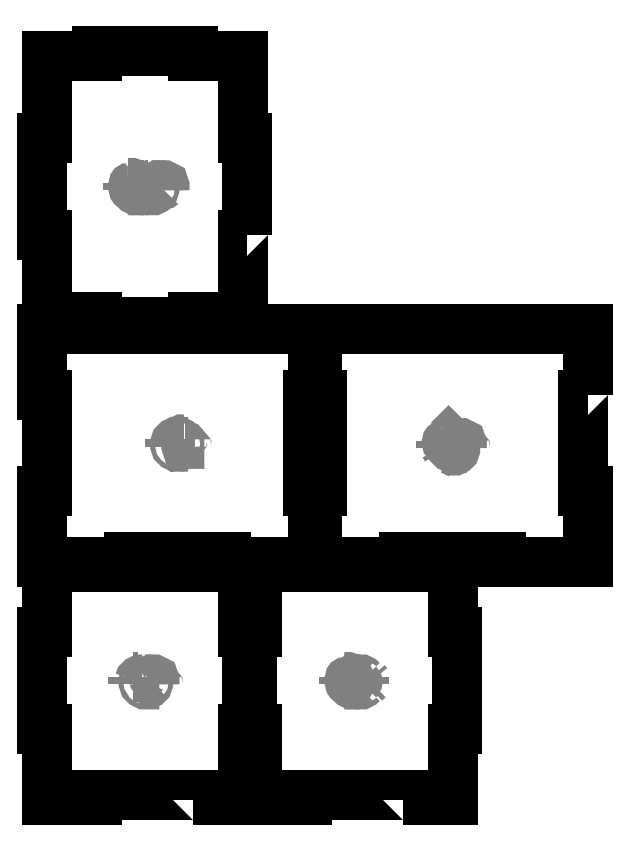
<metadata>
{"format":"dxf","ext":"dxf","renderer":"ezdxf+matplotlib","layout":"modelspace","background":"white","min_lineweight":24,"dpi":150}
</metadata>
<code>
0
SECTION
2
ENTITIES
0
LWPOLYLINE
3
CAD00001
8
0
90
2
70
0
10
55.82
20
73.75
10
55.82
20
69.25
0
LWPOLYLINE
3
CAD00002
8
0
90
2
70
0
10
55.82
20
73.75
10
58.61
20
73.75
0
LWPOLYLINE
3
CAD00003
8
0
90
2
70
0
10
55.82
20
71.61
10
57.54
20
71.61
0
LWPOLYLINE
3
CAD00004
8
0
90
2
70
0
10
59.68
20
72.25
10
59.68
20
69.25
0
LWPOLYLINE
3
CAD00005
8
0
90
5
70
0
10
59.68
20
70.96
10
59.89
20
71.61
10
60.32
20
72.04
10
60.75
20
72.25
10
61.39
20
72.25
0
LWPOLYLINE
3
CAD00006
8
0
90
17
70
1
10
63.32
20
72.25
10
62.89
20
72.04
10
62.46
20
71.61
10
62.25
20
70.96
10
62.25
20
70.54
10
62.46
20
69.89
10
62.89
20
69.46
10
63.32
20
69.25
10
63.96
20
69.25
10
64.39
20
69.46
10
64.82
20
69.89
10
65.04
20
70.54
10
65.04
20
70.96
10
64.82
20
71.61
10
64.39
20
72.04
10
63.96
20
72.25
10
63.32
20
72.25
0
LWPOLYLINE
3
CAD00007
8
0
90
2
70
0
10
66.54
20
72.25
10
66.54
20
69.25
0
LWPOLYLINE
3
CAD00008
8
0
90
7
70
0
10
66.54
20
71.39
10
67.18
20
72.04
10
67.61
20
72.25
10
68.25
20
72.25
10
68.68
20
72.04
10
68.89
20
71.39
10
68.89
20
69.25
0
LWPOLYLINE
3
CAD00009
8
0
90
5
70
0
10
70.82
20
73.75
10
70.82
20
70.11
10
71.04
20
69.46
10
71.46
20
69.25
10
71.89
20
69.25
0
LWPOLYLINE
3
CAD0000A
8
0
90
2
70
0
10
70.18
20
72.25
10
71.68
20
72.25
0
LWPOLYLINE
3
CAD0000B
8
0
90
17
70
1
10
92.65
20
-1.5
10
123
20
-1.5
10
123
20
41.85
10
126
20
41.85
10
126
20
101.2
10
123
20
101.2
10
123
20
141.5
10
3
20
141.5
10
3
20
101.2
10
0
20
101.2
10
0
20
41.85
10
3
20
41.85
10
3
20
-1.5
10
33.35
20
-1.5
10
33.35
20
1.5
10
92.65
20
1.5
10
92.65
20
-1.5
0
LWPOLYLINE
3
CAD0000C
8
0
90
2
70
0
10
185.5
20
73.75
10
185.5
20
69.25
0
LWPOLYLINE
3
CAD0000D
8
0
90
9
70
0
10
185.5
20
73.75
10
187.4
20
73.75
10
188
20
73.54
10
188.3
20
73.32
10
188.5
20
72.89
10
188.5
20
72.46
10
188.3
20
72.04
10
188
20
71.82
10
187.4
20
71.61
0
LWPOLYLINE
3
CAD0000E
8
0
90
10
70
0
10
185.5
20
71.61
10
187.4
20
71.61
10
188
20
71.39
10
188.3
20
71.18
10
188.5
20
70.75
10
188.5
20
70.11
10
188.3
20
69.68
10
188
20
69.46
10
187.4
20
69.25
10
185.5
20
69.25
0
LWPOLYLINE
3
CAD0000F
8
0
90
2
70
0
10
192.3
20
72.25
10
192.3
20
69.25
0
LWPOLYLINE
3
CAD00010
8
0
90
14
70
0
10
192.3
20
71.61
10
191.9
20
72.04
10
191.5
20
72.25
10
190.8
20
72.25
10
190.4
20
72.04
10
190
20
71.61
10
189.8
20
70.96
10
189.8
20
70.54
10
190
20
69.89
10
190.4
20
69.46
10
190.8
20
69.25
10
191.5
20
69.25
10
191.9
20
69.46
10
192.3
20
69.89
0
LWPOLYLINE
3
CAD00011
8
0
90
14
70
0
10
196.4
20
71.61
10
196
20
72.04
10
195.5
20
72.25
10
194.9
20
72.25
10
194.5
20
72.04
10
194
20
71.61
10
193.8
20
70.96
10
193.8
20
70.54
10
194
20
69.89
10
194.5
20
69.46
10
194.9
20
69.25
10
195.5
20
69.25
10
196
20
69.46
10
196.4
20
69.89
0
LWPOLYLINE
3
CAD00012
8
0
90
2
70
0
10
197.9
20
73.75
10
197.9
20
69.25
0
LWPOLYLINE
3
CAD00013
8
0
90
2
70
0
10
200
20
72.25
10
197.9
20
70.11
0
LWPOLYLINE
3
CAD00014
8
0
90
2
70
0
10
198.8
20
70.96
10
200.3
20
69.25
0
LWPOLYLINE
3
CAD00015
8
0
90
17
70
1
10
221.7
20
-1.5
10
252
20
-1.5
10
252
20
41.85
10
255
20
41.85
10
255
20
101.2
10
252
20
101.2
10
252
20
141.5
10
132
20
141.5
10
132
20
101.2
10
129
20
101.2
10
129
20
41.85
10
132
20
41.85
10
132
20
-1.5
10
162.4
20
-1.5
10
162.4
20
1.5
10
221.7
20
1.5
10
221.7
20
-1.5
0
LWPOLYLINE
3
CAD00016
8
0
90
2
70
0
10
78.18
20
219.8
10
78.18
20
215.3
0
LWPOLYLINE
3
CAD00017
8
0
90
2
70
0
10
78.18
20
215.3
10
80.75
20
215.3
0
LWPOLYLINE
3
CAD00018
8
0
90
17
70
0
10
81.61
20
217
10
84.18
20
217
10
84.18
20
217.4
10
83.96
20
217.8
10
83.75
20
218
10
83.32
20
218.3
10
82.68
20
218.3
10
82.25
20
218
10
81.82
20
217.6
10
81.61
20
217
10
81.61
20
216.5
10
81.82
20
215.9
10
82.25
20
215.5
10
82.68
20
215.3
10
83.32
20
215.3
10
83.75
20
215.5
10
84.18
20
215.9
0
LWPOLYLINE
3
CAD00019
8
0
90
5
70
0
10
86.96
20
219.8
10
86.54
20
219.8
10
86.11
20
219.5
10
85.89
20
218.9
10
85.89
20
215.3
0
LWPOLYLINE
3
CAD0001A
8
0
90
2
70
0
10
85.25
20
218.3
10
86.75
20
218.3
0
LWPOLYLINE
3
CAD0001B
8
0
90
5
70
0
10
88.46
20
219.8
10
88.46
20
216.1
10
88.68
20
215.5
10
89.11
20
215.3
10
89.54
20
215.3
0
LWPOLYLINE
3
CAD0001C
8
0
90
2
70
0
10
87.82
20
218.3
10
89.32
20
218.3
0
LWPOLYLINE
3
CAD0001D
8
0
90
17
70
1
10
166
20
247.2
10
166
20
287.5
10
0
20
287.5
10
0
20
247.2
10
3
20
247.2
10
3
20
187.9
10
0
20
187.9
10
0
20
144.5
10
53.35
20
144.5
10
53.35
20
147.5
10
112.6
20
147.5
10
112.6
20
144.5
10
166
20
144.5
10
166
20
187.9
10
163
20
187.9
10
163
20
247.2
10
166
20
247.2
0
LWPOLYLINE
3
CAD0001E
8
0
90
2
70
0
10
245
20
218.9
10
245
20
214.4
0
LWPOLYLINE
3
CAD0001F
8
0
90
10
70
0
10
245
20
218.9
10
247
20
218.9
10
247.6
20
218.7
10
247.8
20
218.5
10
248
20
218
10
248
20
217.6
10
247.8
20
217.2
10
247.6
20
217
10
247
20
216.8
10
245
20
216.8
0
LWPOLYLINE
3
CAD00020
8
0
90
2
70
0
10
246.5
20
216.8
10
248
20
214.4
0
LWPOLYLINE
3
CAD00021
8
0
90
5
70
1
10
249.3
20
218.9
10
249.5
20
218.7
10
249.7
20
218.9
10
249.5
20
219.1
10
249.3
20
218.9
0
LWPOLYLINE
3
CAD00022
8
0
90
2
70
0
10
249.5
20
217.4
10
249.5
20
214.4
0
LWPOLYLINE
3
CAD00023
8
0
90
7
70
0
10
253.6
20
217.4
10
253.6
20
214
10
253.4
20
213.3
10
253.2
20
213.1
10
252.7
20
212.9
10
252.1
20
212.9
10
251.7
20
213.1
0
LWPOLYLINE
3
CAD00024
8
0
90
14
70
0
10
253.6
20
216.8
10
253.2
20
217.2
10
252.7
20
217.4
10
252.1
20
217.4
10
251.7
20
217.2
10
251.2
20
216.8
10
251
20
216.1
10
251
20
215.7
10
251.2
20
215
10
251.7
20
214.6
10
252.1
20
214.4
10
252.7
20
214.4
10
253.2
20
214.6
10
253.6
20
215
0
LWPOLYLINE
3
CAD00025
8
0
90
2
70
0
10
255.3
20
218.9
10
255.3
20
214.4
0
LWPOLYLINE
3
CAD00026
8
0
90
7
70
0
10
255.3
20
216.5
10
256
20
217.2
10
256.4
20
217.4
10
257
20
217.4
10
257.5
20
217.2
10
257.7
20
216.5
10
257.7
20
214.4
0
LWPOLYLINE
3
CAD00027
8
0
90
5
70
0
10
259.6
20
218.9
10
259.6
20
215.3
10
259.8
20
214.6
10
260.2
20
214.4
10
260.7
20
214.4
0
LWPOLYLINE
3
CAD00028
8
0
90
2
70
0
10
259
20
217.4
10
260.5
20
217.4
0
LWPOLYLINE
3
CAD00029
8
0
90
17
70
1
10
335
20
247.2
10
335
20
287.5
10
169
20
287.5
10
169
20
247.2
10
172
20
247.2
10
172
20
187.9
10
169
20
187.9
10
169
20
144.5
10
222.3
20
144.5
10
222.3
20
147.5
10
281.6
20
147.5
10
281.6
20
144.5
10
335
20
144.5
10
335
20
187.9
10
332
20
187.9
10
332
20
247.2
10
335
20
247.2
0
LWPOLYLINE
3
CAD0002A
8
0
90
2
70
0
10
52.61
20
377.3
10
52.61
20
372.8
0
LWPOLYLINE
3
CAD0002B
8
0
90
9
70
0
10
52.61
20
377.3
10
54.54
20
377.3
10
55.18
20
377
10
55.39
20
376.8
10
55.61
20
376.4
10
55.61
20
376
10
55.39
20
375.5
10
55.18
20
375.3
10
54.54
20
375.1
0
LWPOLYLINE
3
CAD0002C
8
0
90
10
70
0
10
52.61
20
375.1
10
54.54
20
375.1
10
55.18
20
374.9
10
55.39
20
374.7
10
55.61
20
374.3
10
55.61
20
373.6
10
55.39
20
373.2
10
55.18
20
373
10
54.54
20
372.8
10
52.61
20
372.8
0
LWPOLYLINE
3
CAD0002D
8
0
90
17
70
1
10
57.96
20
375.8
10
57.54
20
375.5
10
57.11
20
375.1
10
56.89
20
374.5
10
56.89
20
374
10
57.11
20
373.4
10
57.54
20
373
10
57.96
20
372.8
10
58.61
20
372.8
10
59.04
20
373
10
59.46
20
373.4
10
59.68
20
374
10
59.68
20
374.5
10
59.46
20
375.1
10
59.04
20
375.5
10
58.61
20
375.8
10
57.96
20
375.8
0
LWPOLYLINE
3
CAD0002E
8
0
90
5
70
0
10
61.39
20
377.3
10
61.39
20
373.6
10
61.61
20
373
10
62.04
20
372.8
10
62.46
20
372.8
0
LWPOLYLINE
3
CAD0002F
8
0
90
2
70
0
10
60.75
20
375.8
10
62.25
20
375.8
0
LWPOLYLINE
3
CAD00030
8
0
90
5
70
0
10
63.96
20
377.3
10
63.96
20
373.6
10
64.18
20
373
10
64.61
20
372.8
10
65.04
20
372.8
0
LWPOLYLINE
3
CAD00031
8
0
90
2
70
0
10
63.32
20
375.8
10
64.82
20
375.8
0
LWPOLYLINE
3
CAD00032
8
0
90
17
70
1
10
67.18
20
375.8
10
66.75
20
375.5
10
66.32
20
375.1
10
66.11
20
374.5
10
66.11
20
374
10
66.32
20
373.4
10
66.75
20
373
10
67.18
20
372.8
10
67.82
20
372.8
10
68.25
20
373
10
68.68
20
373.4
10
68.89
20
374
10
68.89
20
374.5
10
68.68
20
375.1
10
68.25
20
375.5
10
67.82
20
375.8
10
67.18
20
375.8
0
LWPOLYLINE
3
CAD00033
8
0
90
2
70
0
10
70.39
20
375.8
10
70.39
20
372.8
0
LWPOLYLINE
3
CAD00034
8
0
90
7
70
0
10
70.39
20
374.9
10
71.04
20
375.5
10
71.46
20
375.8
10
72.11
20
375.8
10
72.54
20
375.5
10
72.75
20
374.9
10
72.75
20
372.8
0
LWPOLYLINE
3
CAD00035
8
0
90
7
70
0
10
72.75
20
374.9
10
73.39
20
375.5
10
73.82
20
375.8
10
74.46
20
375.8
10
74.89
20
375.5
10
75.11
20
374.9
10
75.11
20
372.8
0
LWPOLYLINE
3
CAD00036
8
0
90
21
70
1
10
126
20
345.4
10
126
20
404.7
10
123
20
404.7
10
123
20
455
10
92.65
20
455
10
92.65
20
458
10
33.35
20
458
10
33.35
20
455
10
3.001
20
455
10
3.001
20
404.7
10
0
20
404.7
10
0
20
345.4
10
3.001
20
345.4
10
3.001
20
295
10
33.35
20
295
10
33.35
20
292
10
92.65
20
292
10
92.65
20
295
10
123
20
295
10
123
20
345.4
10
126
20
345.4
0
ENDSEC
0
EOF

</code>
